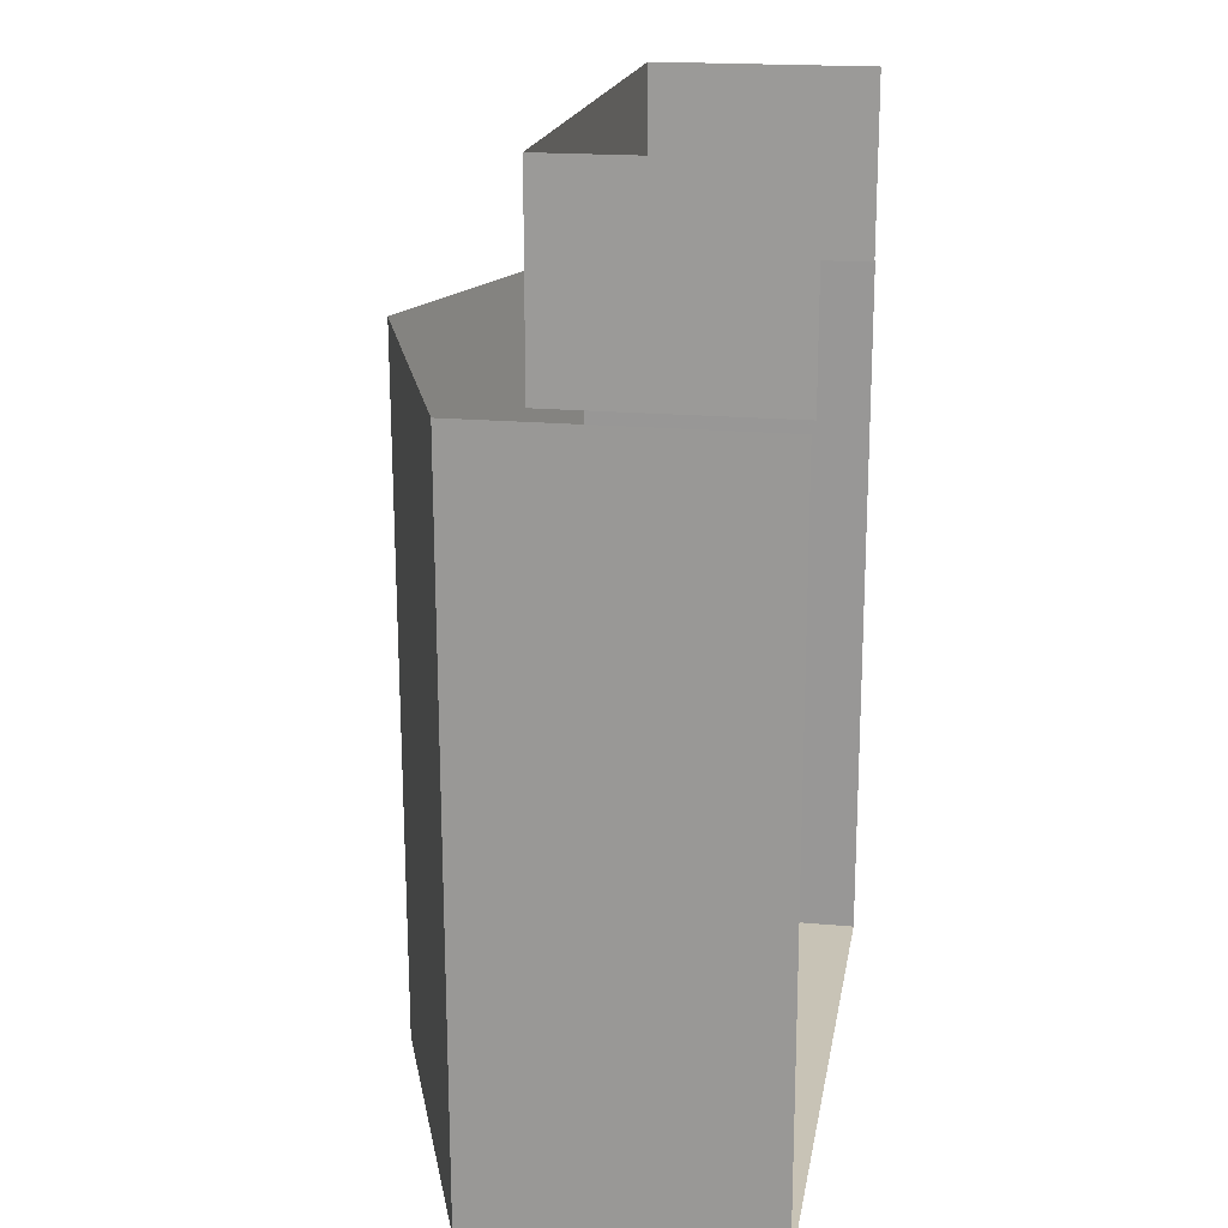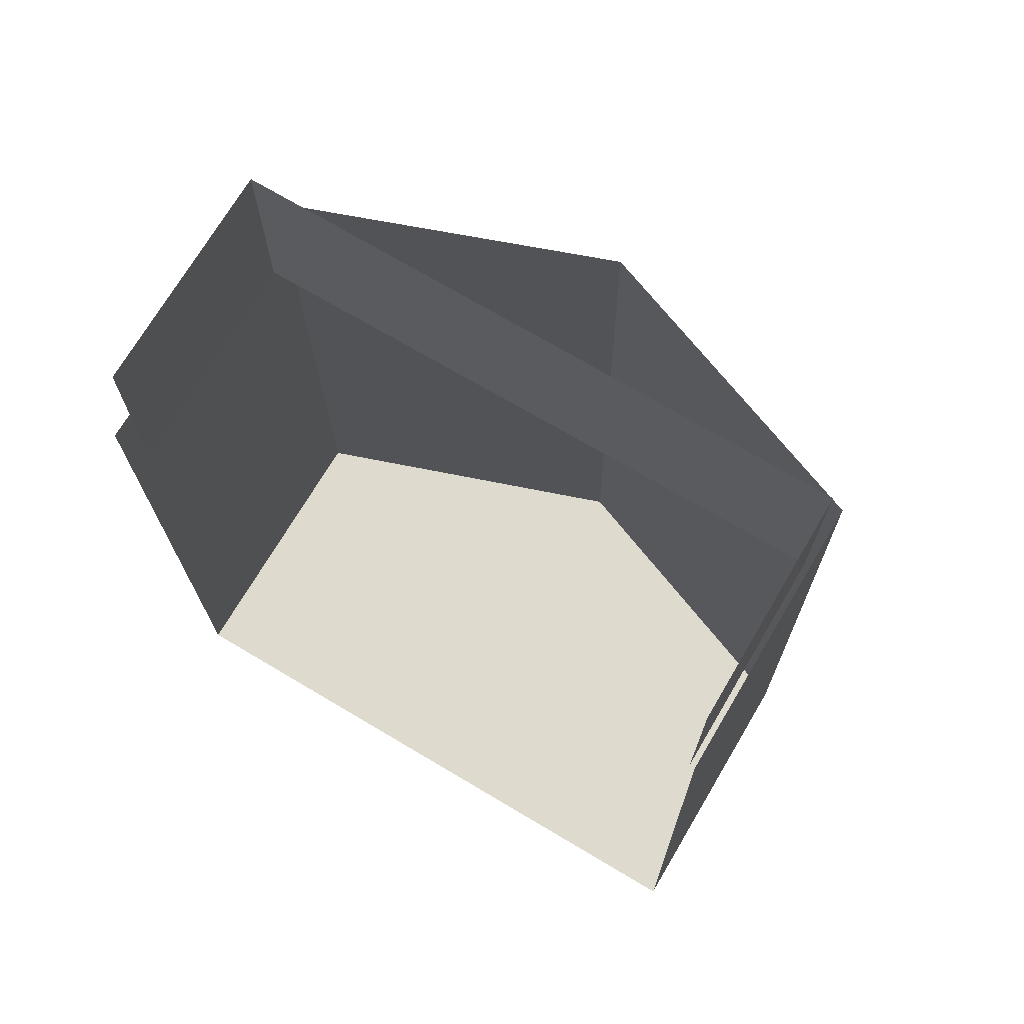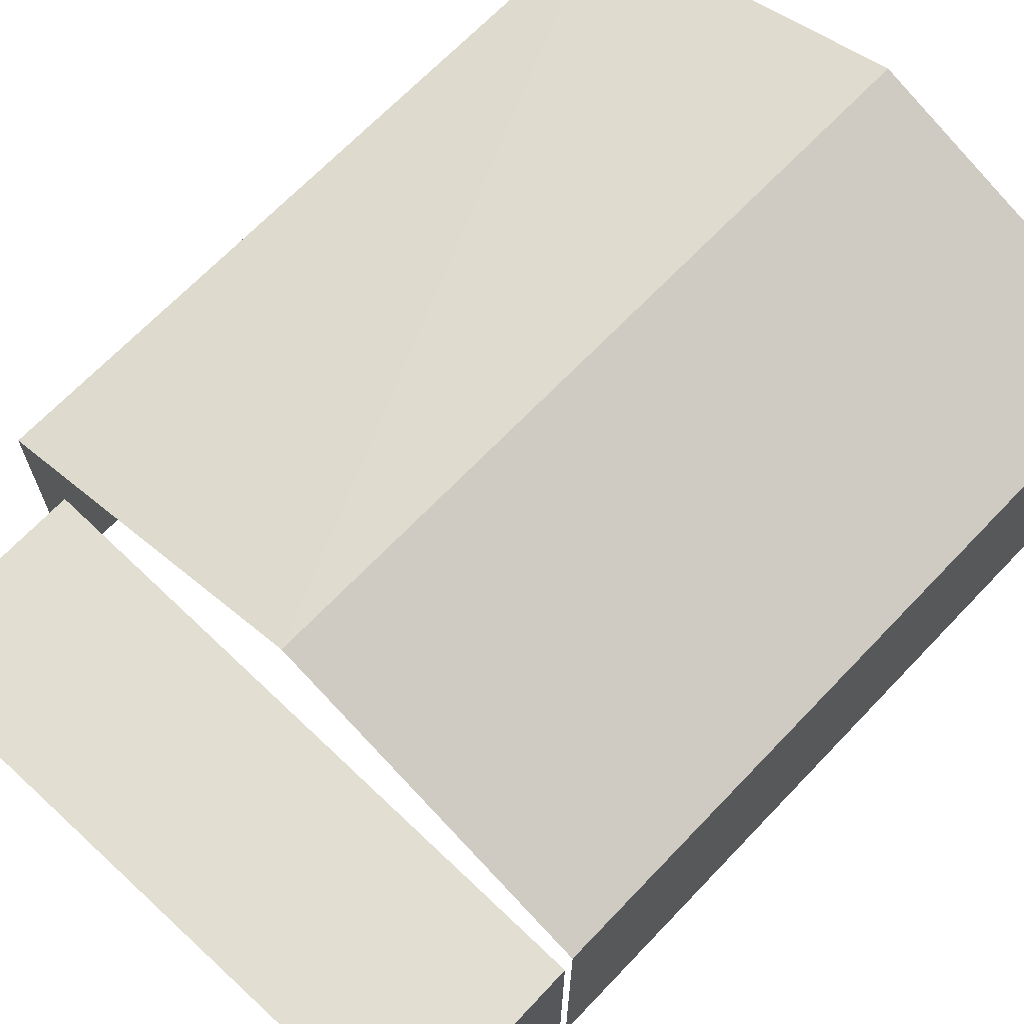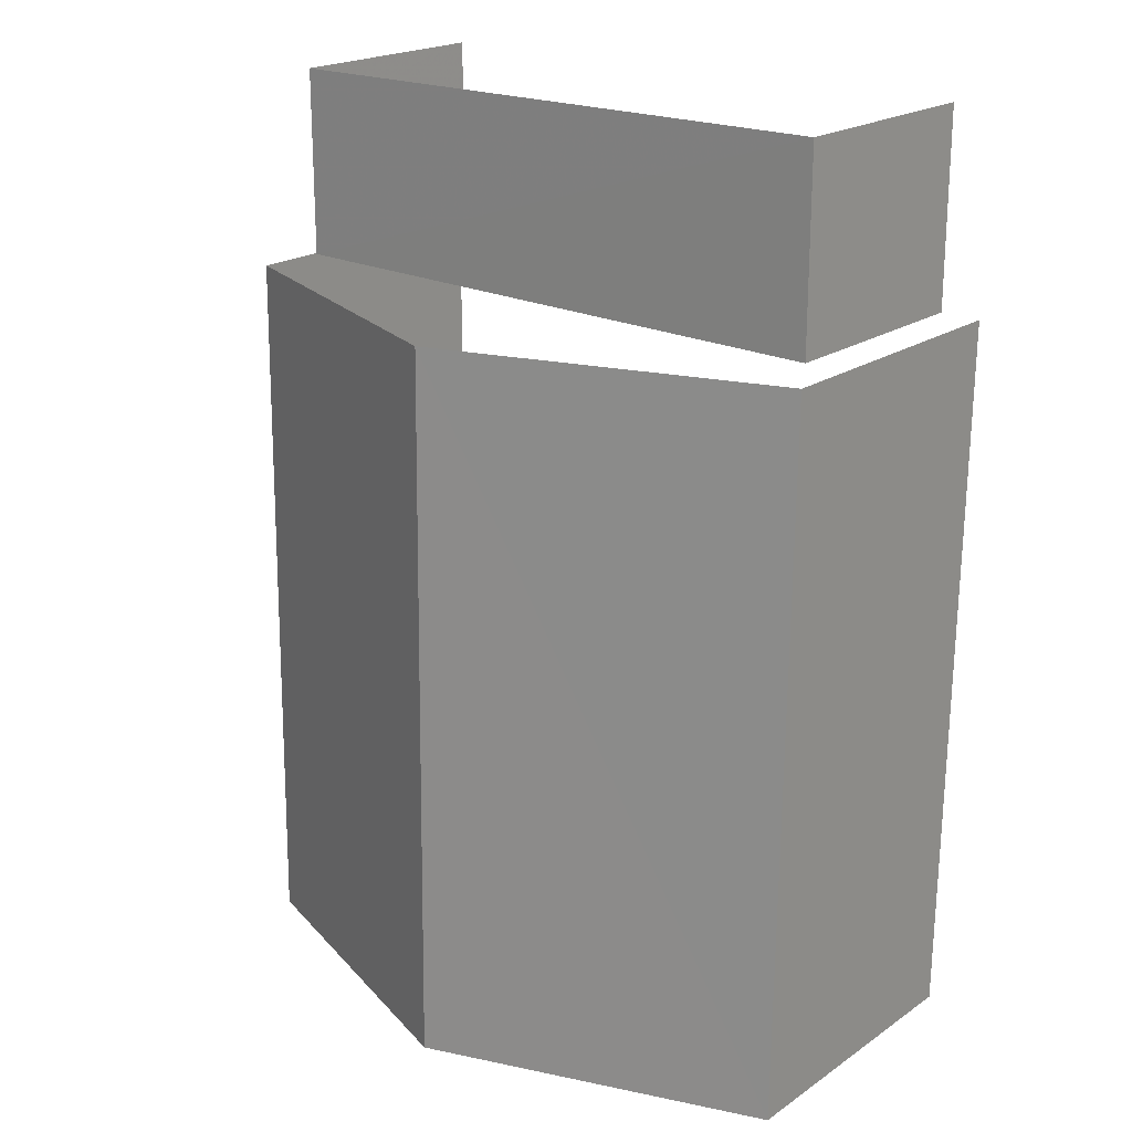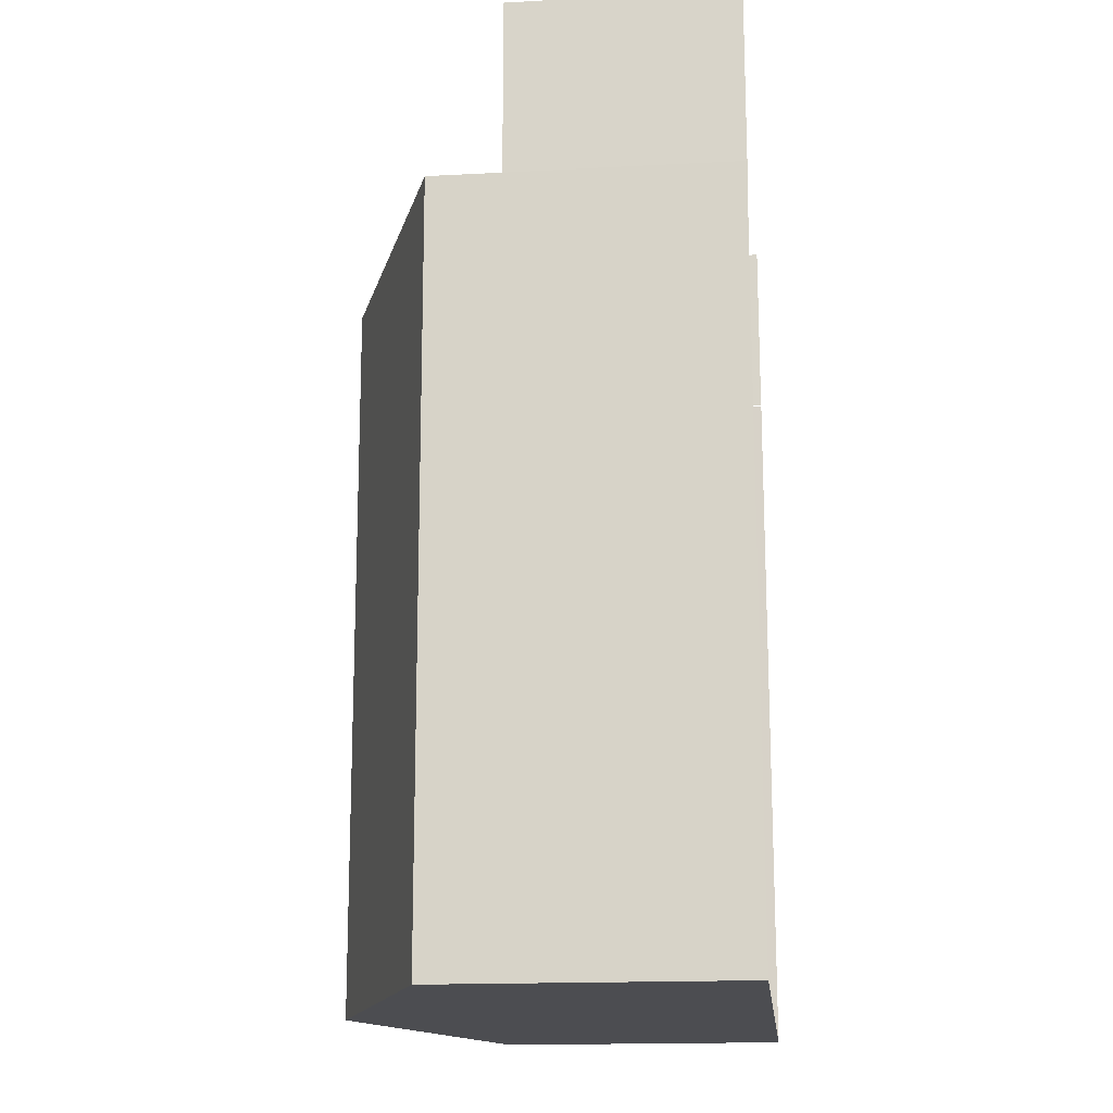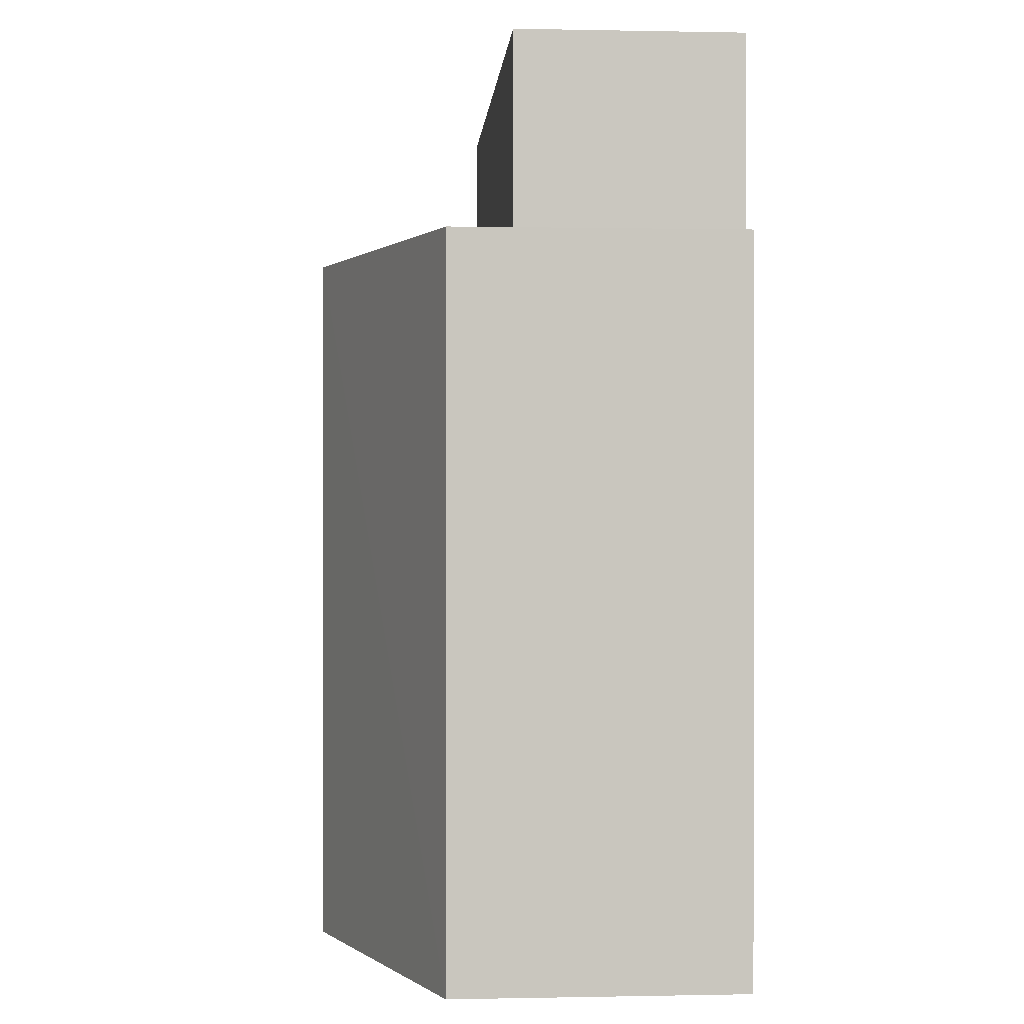
<metadata>
{"format":"obj","ext":"obj","renderer":"f3d","projection":"perspective","resolution":1024,"background":"white","views":[{"elev":18.8,"azim":99.7,"up":"+Y"},{"elev":71.4,"azim":-149.2,"up":"+Y"},{"elev":68.0,"azim":-137.0,"up":"+Z"},{"elev":20.8,"azim":39.6,"up":"+Y"},{"elev":-16.9,"azim":96.0,"up":"+Y"},{"elev":-0.7,"azim":85.8,"up":"+Y"}]}
</metadata>
<code>
v -2.192e+05 -1.25e+05 13.88
v -2.192e+05 -1.25e+05 13.88
v -2.192e+05 -1.25e+05 13.88
v -2.192e+05 -1.25e+05 13.88
v -2.192e+05 -1.25e+05 13.88
v -2.192e+05 -1.25e+05 13.88
v -2.192e+05 -1.25e+05 13.88
v -2.192e+05 -1.25e+05 13.88
v -2.192e+05 -1.25e+05 16.16
v -2.192e+05 -1.25e+05 16.16
v -2.192e+05 -1.25e+05 16.16
v -2.192e+05 -1.25e+05 16.16
v -2.192e+05 -1.25e+05 16.82
v -2.192e+05 -1.25e+05 16.82
v -2.192e+05 -1.25e+05 18.03
v -2.192e+05 -1.25e+05 18.03
v -2.192e+05 -1.25e+05 16.82
v -2.192e+05 -1.25e+05 16.82
f 1 2 3
f 4 3 5
f 4 5 6
f 2 7 8
f 5 2 8
f 3 2 5
f 11 8 7
f 11 10 8
f 12 6 5
f 2 1 9
f 12 9 15
f 14 6 12
f 1 17 9
f 14 12 15
f 9 17 15
f 9 10 11
f 9 12 10
f 13 14 15
f 16 13 15
f 17 18 16
f 15 17 16
f 12 8 10
f 12 5 8
f 18 3 16
f 3 4 16
f 4 13 16
f 2 11 7
f 2 9 11
f 18 1 3
f 18 17 1
f 13 4 6
f 14 13 6

</code>
